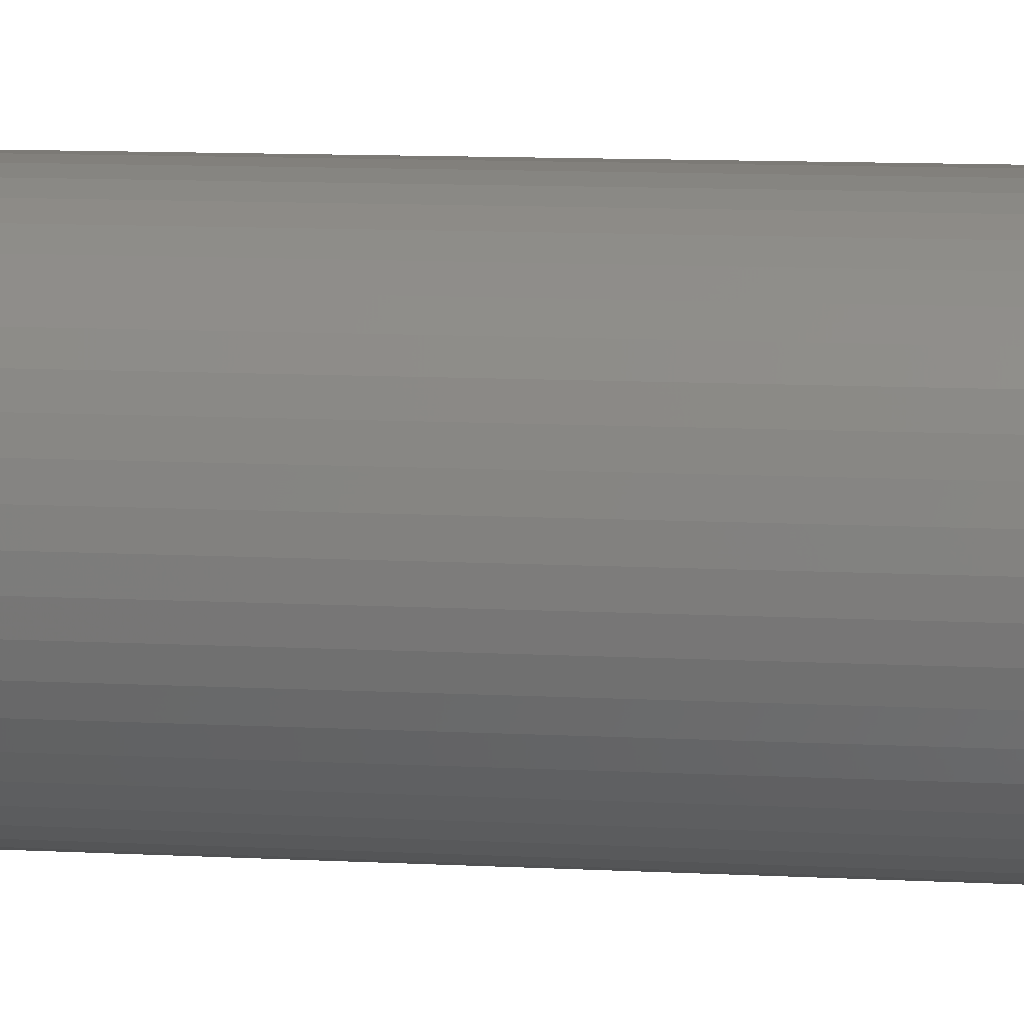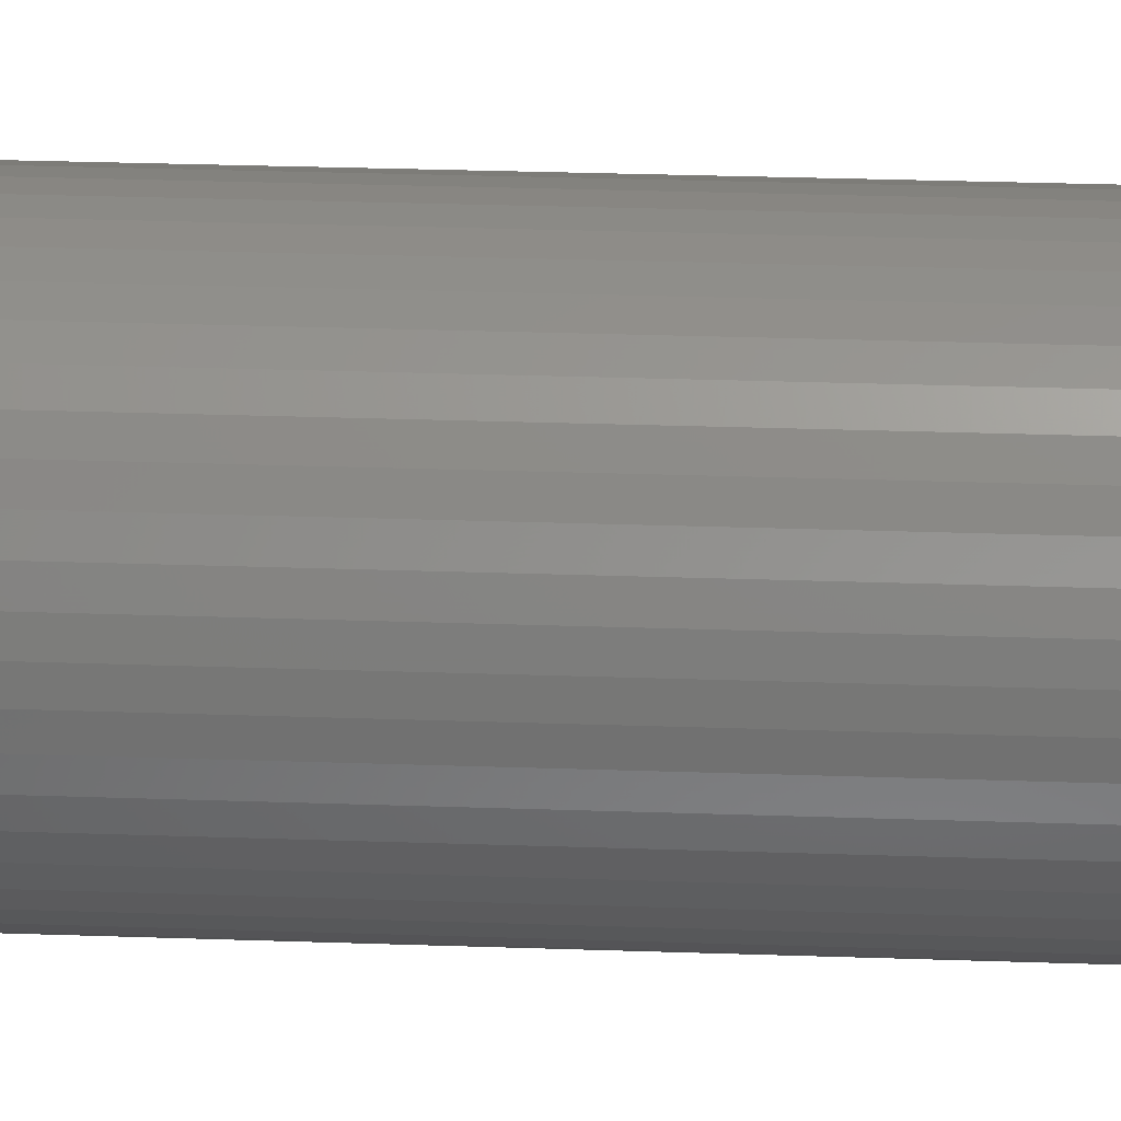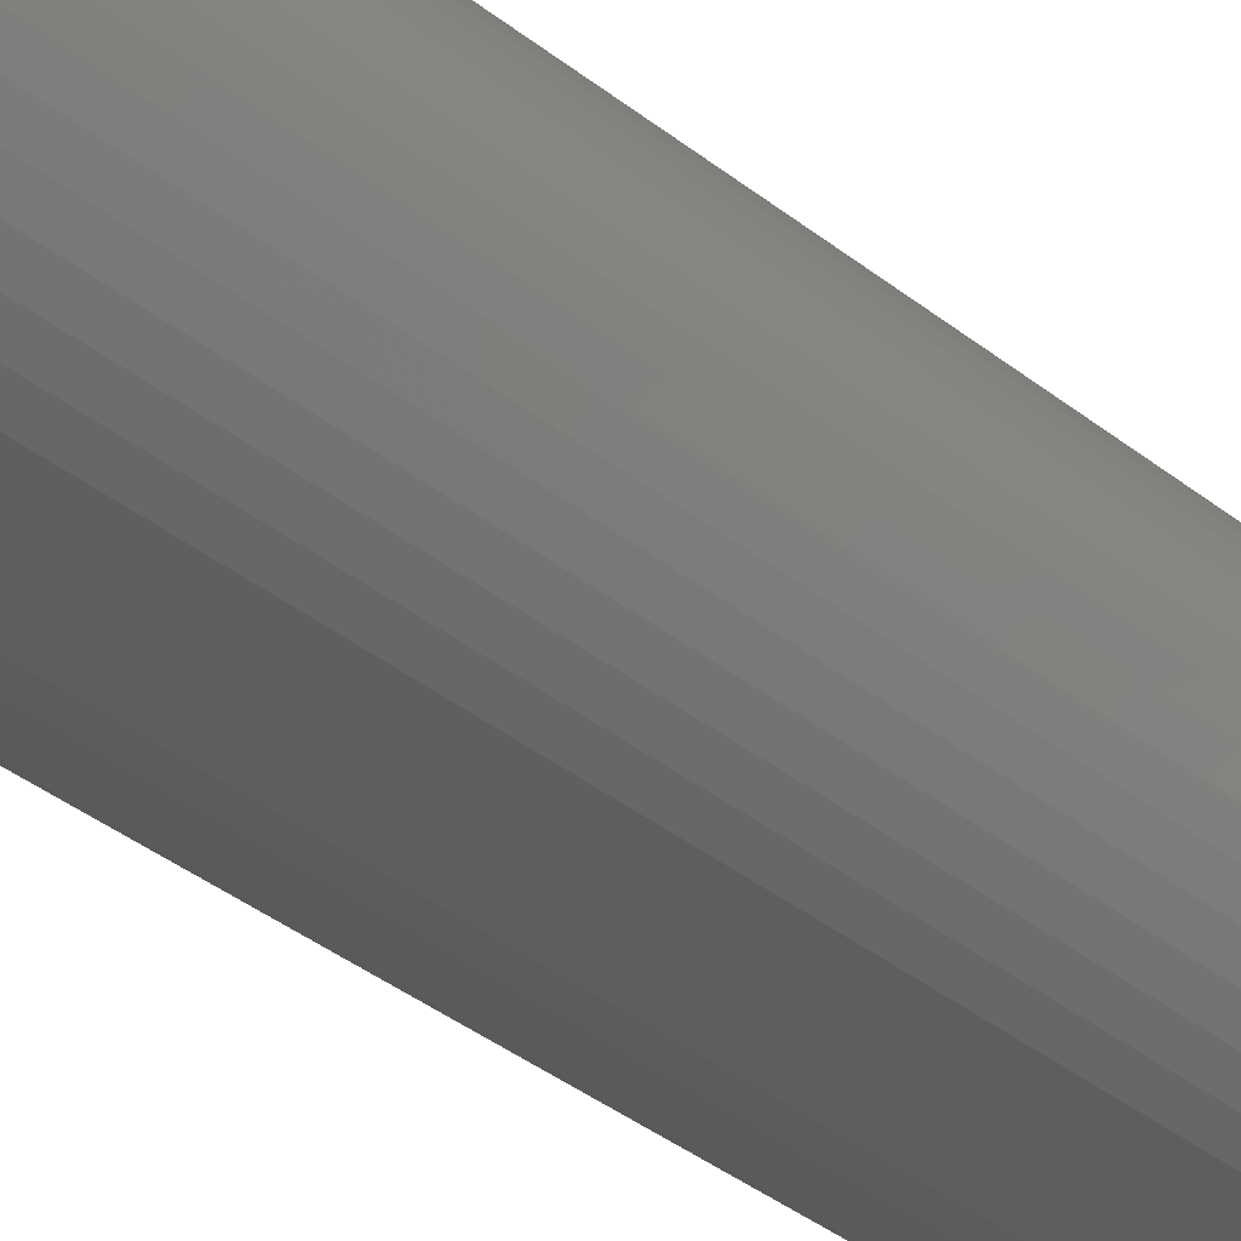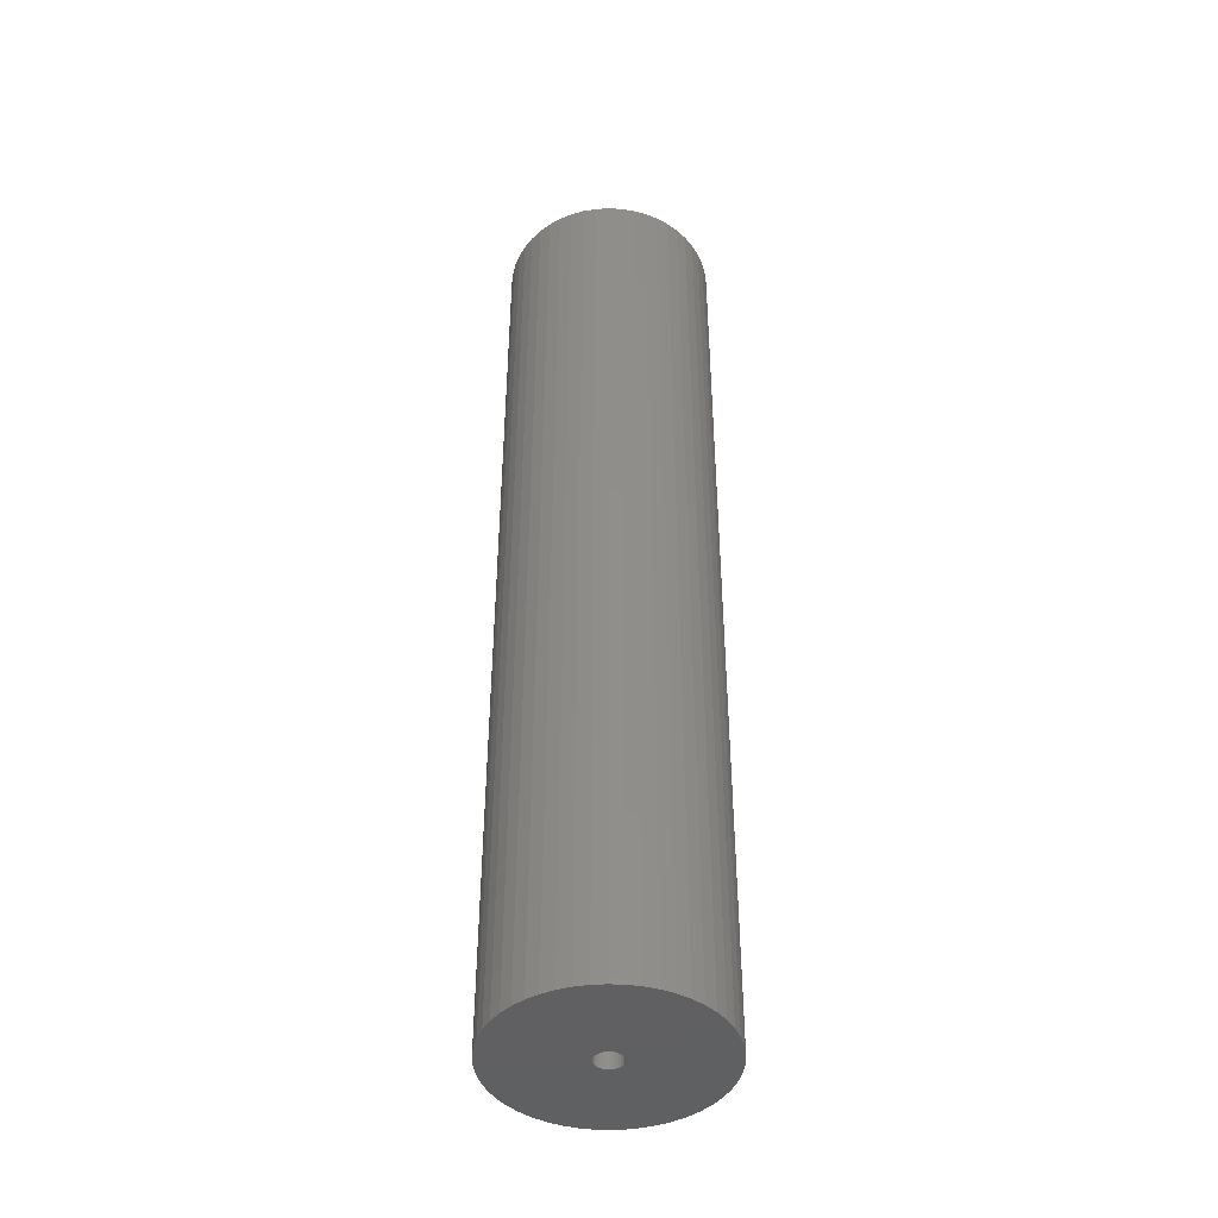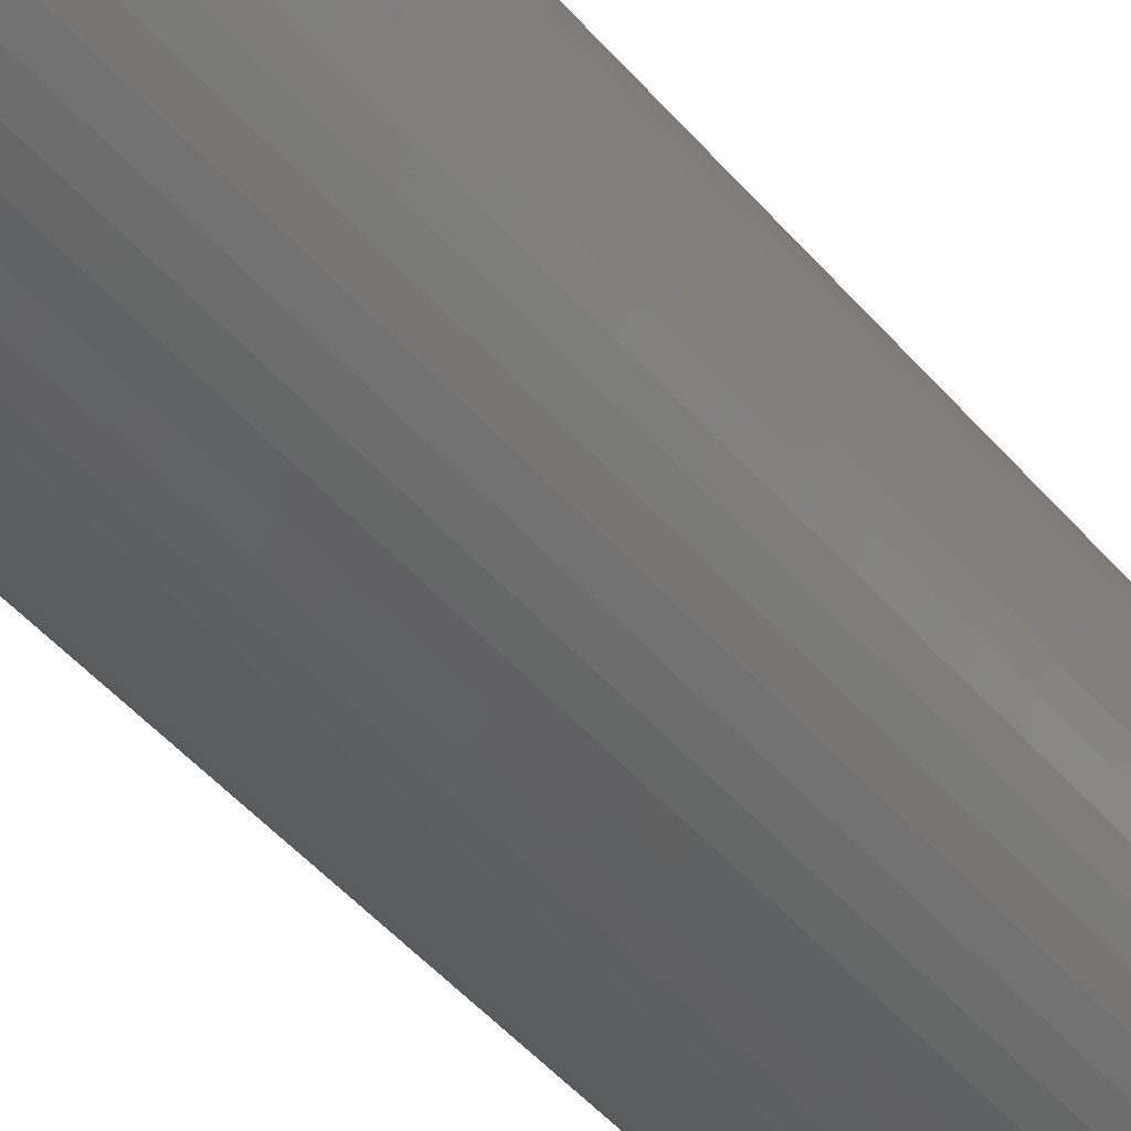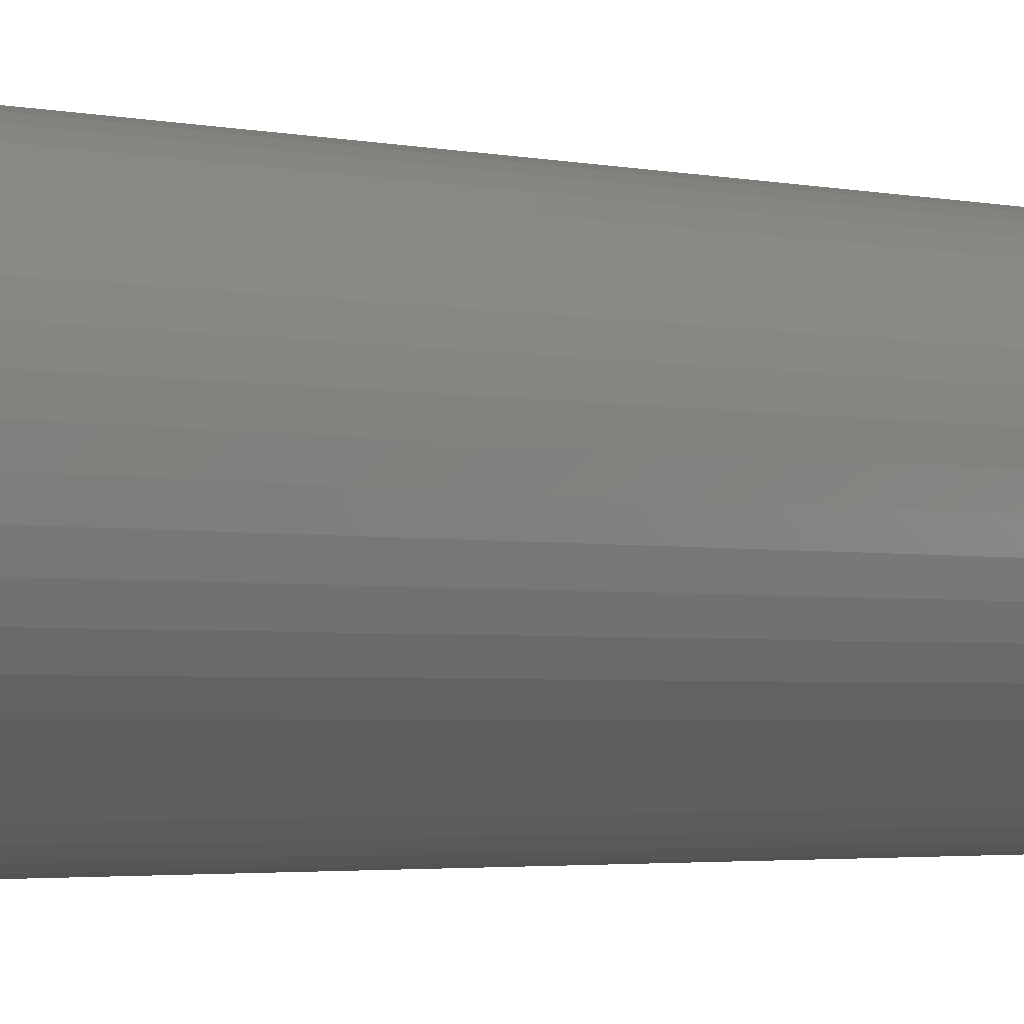
<metadata>
{"format":"stl","ext":"stl","renderer":"f3d","projection":"perspective","resolution":1024,"background":"white","views":[{"elev":7.8,"azim":-79.8,"up":"+Y"},{"elev":23.5,"azim":93.6,"up":"+Y"},{"elev":-33.7,"azim":41.9,"up":"+Y"},{"elev":-43.5,"azim":-53.6,"up":"+Z"},{"elev":-41.7,"azim":-144.6,"up":"+Y"},{"elev":-1.9,"azim":-138.6,"up":"+Y"}]}
</metadata>
<code>
# stl→obj: 200 verts, 400 faces
v 11 0 50
v 10.91 1.379 -50
v 10.91 1.379 50
v 11 0 -50
v -11 0 -50
v -10.91 1.379 50
v -10.91 1.379 -50
v -11 0 50
v 0.6907 10.98 -50
v -0.6907 10.98 50
v 0.6907 10.98 50
v -0.6907 10.98 -50
v -0.6907 -10.98 -50
v 0.6907 -10.98 50
v -0.6907 -10.98 50
v 0.6907 -10.98 -50
v 8.019 7.53 -50
v 7.012 8.476 50
v 8.019 7.53 50
v 7.012 8.476 -50
v -7.012 8.476 -50
v -8.019 7.53 50
v -7.012 8.476 50
v -8.019 7.53 -50
v -3.399 10.46 -50
v -4.684 9.953 50
v -3.399 10.46 50
v -4.684 9.953 -50
v 10.23 4.049 50
v 9.639 5.299 -50
v 9.639 5.299 50
v 10.23 4.049 -50
v 4.684 9.953 -50
v 3.399 10.46 50
v 4.684 9.953 50
v 3.399 10.46 -50
v 2.061 10.81 50
v 2.061 10.81 -50
v 5.894 9.288 -50
v 5.894 9.288 50
v -10.23 4.049 -50
v -9.639 5.299 50
v -9.639 5.299 -50
v -10.23 4.049 50
v 1.35 0 50
v 1.339 0.1692 50
v 10.65 2.736 50
v 10.91 -1.379 50
v 1.308 0.3357 50
v 1.339 -0.1692 50
v 1.255 0.497 50
v 10.65 -2.736 50
v 1.183 0.6504 50
v 8.899 6.466 50
v 1.308 -0.3357 50
v 1.092 0.7935 50
v 10.23 -4.049 50
v 0.9841 0.9241 50
v 1.255 -0.497 50
v 0.8605 1.04 50
v 9.639 -5.299 50
v 0.7234 1.14 50
v 1.183 -0.6504 50
v 0.5748 1.222 50
v 8.899 -6.466 50
v 0.4172 1.284 50
v 1.092 -0.7935 50
v 8.019 -7.53 50
v 0.253 1.326 50
v 0.08477 1.347 50
v -0.08477 1.347 50
v -0.253 1.326 50
v -2.061 10.81 50
v -0.4172 1.284 50
v -0.5748 1.222 50
v -0.7234 1.14 50
v -5.894 9.288 50
v -0.8605 1.04 50
v -0.9841 0.9241 50
v -1.092 0.7935 50
v 0.9841 -0.9241 50
v 7.012 -8.476 50
v 0.8605 -1.04 50
v 5.894 -9.288 50
v 0.7234 -1.14 50
v 4.684 -9.953 50
v 0.5748 -1.222 50
v 3.399 -10.46 50
v 0.4172 -1.284 50
v 2.061 -10.81 50
v 0.253 -1.326 50
v 0.08477 -1.347 50
v -0.08477 -1.347 50
v -0.253 -1.326 50
v -2.061 -10.81 50
v -0.4172 -1.284 50
v -3.399 -10.46 50
v -0.5748 -1.222 50
v -4.684 -9.953 50
v -0.7234 -1.14 50
v -5.894 -9.288 50
v -0.8605 -1.04 50
v -7.012 -8.476 50
v -0.9841 -0.9241 50
v -8.019 -7.53 50
v -1.092 -0.7935 50
v -8.899 -6.466 50
v -1.183 -0.6504 50
v -9.639 -5.299 50
v -1.255 -0.497 50
v -10.23 -4.049 50
v -1.308 -0.3357 50
v -10.65 -2.736 50
v -1.339 -0.1692 50
v -10.91 -1.379 50
v -1.35 0 50
v -8.899 6.466 50
v -1.183 0.6504 50
v -1.255 0.497 50
v -1.308 0.3357 50
v -10.65 2.736 50
v -1.339 0.1692 50
v -2.061 10.81 -50
v 1.35 0 -50
v 10.91 -1.379 -50
v 1.339 -0.1692 -50
v 10.65 -2.736 -50
v 1.308 -0.3357 -50
v 10.23 -4.049 -50
v 1.339 0.1692 -50
v 1.255 -0.497 -50
v 9.639 -5.299 -50
v 10.65 2.736 -50
v 1.183 -0.6504 -50
v 8.899 -6.466 -50
v 1.308 0.3357 -50
v 1.092 -0.7935 -50
v 8.019 -7.53 -50
v 0.9841 -0.9241 -50
v 7.012 -8.476 -50
v 1.255 0.497 -50
v 0.8605 -1.04 -50
v 5.894 -9.288 -50
v 0.7234 -1.14 -50
v 4.684 -9.953 -50
v 1.183 0.6504 -50
v 0.5748 -1.222 -50
v 3.399 -10.46 -50
v 8.899 6.466 -50
v 0.4172 -1.284 -50
v 2.061 -10.81 -50
v 1.092 0.7935 -50
v 0.253 -1.326 -50
v 0.08477 -1.347 -50
v -0.08477 -1.347 -50
v -0.253 -1.326 -50
v -2.061 -10.81 -50
v -0.4172 -1.284 -50
v -3.399 -10.46 -50
v -0.5748 -1.222 -50
v -4.684 -9.953 -50
v -0.7234 -1.14 -50
v -5.894 -9.288 -50
v -0.8605 -1.04 -50
v -7.012 -8.476 -50
v -0.9841 -0.9241 -50
v -8.019 -7.53 -50
v -1.092 -0.7935 -50
v 0.9841 0.9241 -50
v 0.8605 1.04 -50
v 0.7234 1.14 -50
v 0.5748 1.222 -50
v 0.4172 1.284 -50
v 0.253 1.326 -50
v 0.08477 1.347 -50
v -0.08477 1.347 -50
v -0.253 1.326 -50
v -0.4172 1.284 -50
v -0.5748 1.222 -50
v -0.7234 1.14 -50
v -5.894 9.288 -50
v -0.8605 1.04 -50
v -0.9841 0.9241 -50
v -1.092 0.7935 -50
v -8.899 6.466 -50
v -1.183 0.6504 -50
v -1.255 0.497 -50
v -1.308 0.3357 -50
v -10.65 2.736 -50
v -1.339 0.1692 -50
v -1.35 0 -50
v -8.899 -6.466 -50
v -1.183 -0.6504 -50
v -9.639 -5.299 -50
v -1.255 -0.497 -50
v -10.23 -4.049 -50
v -1.308 -0.3357 -50
v -10.65 -2.736 -50
v -1.339 -0.1692 -50
v -10.91 -1.379 -50
f 1 2 3
f 2 1 4
f 5 6 7
f 6 5 8
f 9 10 11
f 10 9 12
f 13 14 15
f 14 13 16
f 17 18 19
f 18 17 20
f 21 22 23
f 22 21 24
f 25 26 27
f 26 25 28
f 29 30 31
f 30 29 32
f 33 34 35
f 34 33 36
f 36 37 34
f 37 36 38
f 39 35 40
f 35 39 33
f 41 42 43
f 42 41 44
f 45 1 3
f 46 3 47
f 1 45 48
f 49 47 29
f 50 48 45
f 51 29 31
f 48 50 52
f 53 31 54
f 55 52 50
f 56 54 19
f 52 55 57
f 58 19 18
f 59 57 55
f 60 18 40
f 57 59 61
f 62 40 35
f 63 61 59
f 64 35 34
f 61 63 65
f 66 34 37
f 67 65 63
f 65 67 68
f 3 46 45
f 47 49 46
f 29 51 49
f 31 53 51
f 54 56 53
f 19 58 56
f 18 60 58
f 40 62 60
f 69 37 11
f 35 64 62
f 34 66 64
f 37 69 66
f 11 70 69
f 11 71 70
f 10 71 11
f 71 10 72
f 73 72 10
f 72 73 74
f 27 74 73
f 74 27 75
f 26 75 27
f 75 26 76
f 77 76 26
f 76 77 78
f 23 78 77
f 78 23 79
f 22 79 23
f 79 22 80
f 81 68 67
f 68 81 82
f 83 82 81
f 82 83 84
f 85 84 83
f 84 85 86
f 87 86 85
f 86 87 88
f 89 88 87
f 88 89 90
f 91 90 89
f 90 91 14
f 92 14 91
f 93 14 92
f 15 93 94
f 95 94 96
f 97 96 98
f 93 15 14
f 99 98 100
f 101 100 102
f 103 102 104
f 105 104 106
f 107 106 108
f 109 108 110
f 111 110 112
f 113 112 114
f 115 114 116
f 117 80 22
f 94 95 15
f 80 117 118
f 96 97 95
f 42 118 117
f 98 99 97
f 118 42 119
f 100 101 99
f 44 119 42
f 102 103 101
f 119 44 120
f 104 105 103
f 121 120 44
f 106 107 105
f 120 121 122
f 108 109 107
f 6 122 121
f 110 111 109
f 122 6 116
f 112 113 111
f 8 116 6
f 114 115 113
f 116 8 115
f 12 73 10
f 73 12 123
f 124 4 125
f 126 125 127
f 4 124 2
f 128 127 129
f 130 2 124
f 131 129 132
f 2 130 133
f 134 132 135
f 136 133 130
f 137 135 138
f 133 136 32
f 139 138 140
f 141 32 136
f 142 140 143
f 32 141 30
f 144 143 145
f 146 30 141
f 147 145 148
f 30 146 149
f 150 148 151
f 152 149 146
f 149 152 17
f 125 126 124
f 127 128 126
f 129 131 128
f 132 134 131
f 135 137 134
f 138 139 137
f 140 142 139
f 143 144 142
f 153 151 16
f 145 147 144
f 148 150 147
f 151 153 150
f 16 154 153
f 16 155 154
f 13 155 16
f 155 13 156
f 157 156 13
f 156 157 158
f 159 158 157
f 158 159 160
f 161 160 159
f 160 161 162
f 163 162 161
f 162 163 164
f 165 164 163
f 164 165 166
f 167 166 165
f 166 167 168
f 169 17 152
f 17 169 20
f 170 20 169
f 20 170 39
f 171 39 170
f 39 171 33
f 172 33 171
f 33 172 36
f 173 36 172
f 36 173 38
f 174 38 173
f 38 174 9
f 175 9 174
f 176 9 175
f 12 176 177
f 123 177 178
f 25 178 179
f 176 12 9
f 28 179 180
f 181 180 182
f 21 182 183
f 24 183 184
f 185 184 186
f 43 186 187
f 41 187 188
f 189 188 190
f 7 190 191
f 192 168 167
f 177 123 12
f 168 192 193
f 178 25 123
f 194 193 192
f 179 28 25
f 193 194 195
f 180 181 28
f 196 195 194
f 182 21 181
f 195 196 197
f 183 24 21
f 198 197 196
f 184 185 24
f 197 198 199
f 186 43 185
f 200 199 198
f 187 41 43
f 199 200 191
f 188 189 41
f 5 191 200
f 190 7 189
f 191 5 7
f 16 90 14
f 90 16 151
f 47 32 29
f 32 47 133
f 3 133 47
f 133 3 2
f 54 17 19
f 17 54 149
f 31 149 54
f 149 31 30
f 38 11 37
f 11 38 9
f 20 40 18
f 40 20 39
f 43 117 185
f 117 43 42
f 185 22 24
f 22 185 117
f 189 44 41
f 44 189 121
f 7 121 189
f 121 7 6
f 28 77 26
f 77 28 181
f 181 23 77
f 23 181 21
f 123 27 73
f 27 123 25
f 48 4 1
f 4 48 125
f 61 129 57
f 129 61 132
f 167 103 105
f 103 167 165
f 194 111 196
f 111 194 109
f 192 109 194
f 109 192 107
f 145 84 86
f 84 145 143
f 57 127 52
f 127 57 129
f 167 107 192
f 107 167 105
f 198 115 200
f 115 198 113
f 200 8 5
f 8 200 115
f 196 113 198
f 113 196 111
f 140 68 82
f 68 140 138
f 148 86 88
f 86 148 145
f 151 88 90
f 88 151 148
f 52 125 48
f 125 52 127
f 65 132 61
f 132 65 135
f 68 135 65
f 135 68 138
f 157 15 95
f 15 157 13
f 161 97 99
f 97 161 159
f 165 101 103
f 101 165 163
f 143 82 84
f 82 143 140
f 159 95 97
f 95 159 157
f 163 99 101
f 99 163 161
f 124 46 130
f 46 124 45
f 116 190 122
f 190 116 191
f 176 70 71
f 70 176 175
f 154 93 92
f 93 154 155
f 170 58 60
f 58 170 169
f 183 78 79
f 78 183 182
f 179 74 75
f 74 179 178
f 137 63 134
f 63 137 67
f 141 53 146
f 53 141 51
f 130 49 136
f 49 130 46
f 146 56 152
f 56 146 53
f 173 64 66
f 64 173 172
f 171 60 62
f 60 171 170
f 119 186 118
f 186 119 187
f 118 184 80
f 184 118 186
f 182 76 78
f 76 182 180
f 178 72 74
f 72 178 177
f 147 89 87
f 89 147 150
f 136 51 141
f 51 136 49
f 152 58 169
f 58 152 56
f 174 66 69
f 66 174 173
f 175 69 70
f 69 175 174
f 172 62 64
f 62 172 171
f 80 183 79
f 183 80 184
f 122 188 120
f 188 122 190
f 177 71 72
f 71 177 176
f 126 45 124
f 45 126 50
f 139 67 137
f 67 139 81
f 106 193 108
f 193 106 168
f 108 195 110
f 195 108 193
f 144 87 85
f 87 144 147
f 120 187 119
f 187 120 188
f 180 75 76
f 75 180 179
f 128 50 126
f 50 128 55
f 142 85 83
f 85 142 144
f 139 83 81
f 83 139 142
f 134 59 131
f 59 134 63
f 158 98 96
f 98 158 160
f 104 168 106
f 168 104 166
f 153 92 91
f 92 153 154
f 131 55 128
f 55 131 59
f 162 102 100
f 102 162 164
f 156 96 94
f 96 156 158
f 164 104 102
f 104 164 166
f 110 197 112
f 197 110 195
f 112 199 114
f 199 112 197
f 114 191 116
f 191 114 199
f 150 91 89
f 91 150 153
f 160 100 98
f 100 160 162
f 155 94 93
f 94 155 156

</code>
